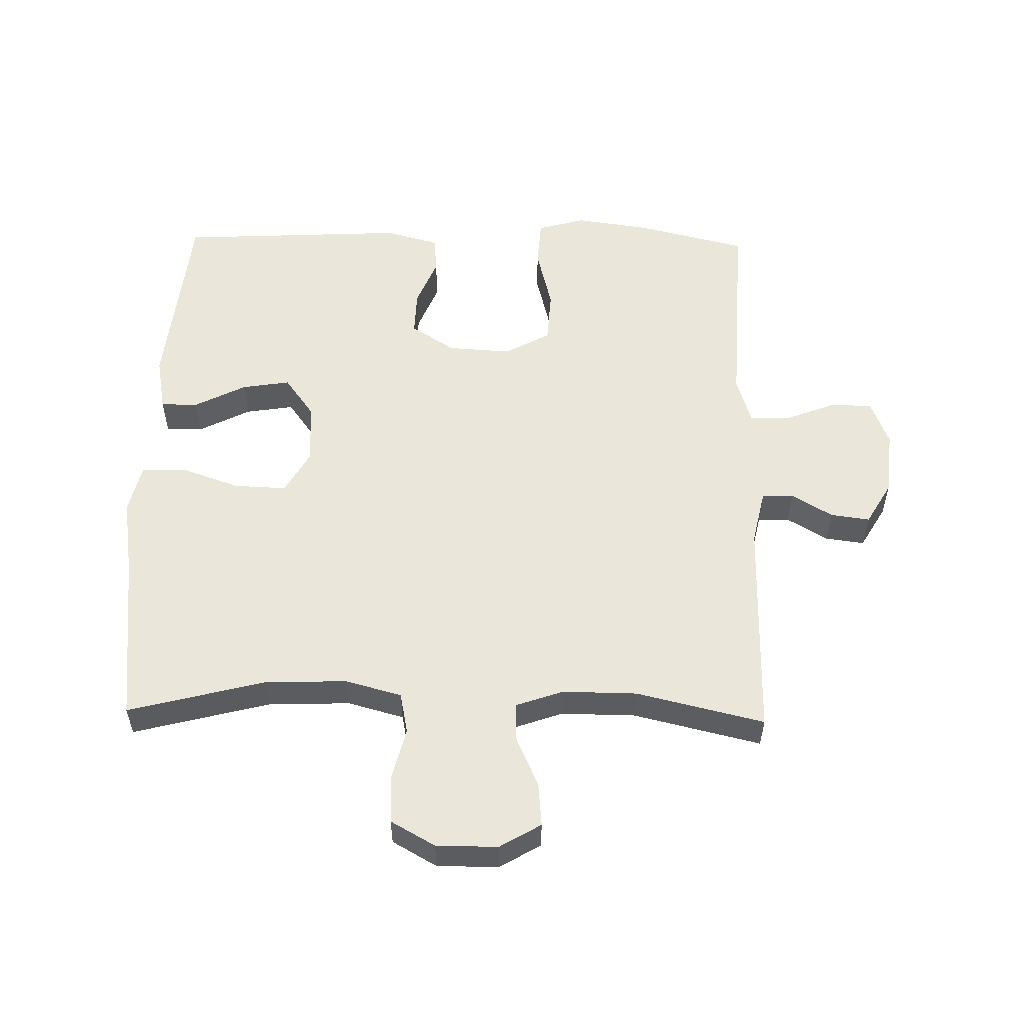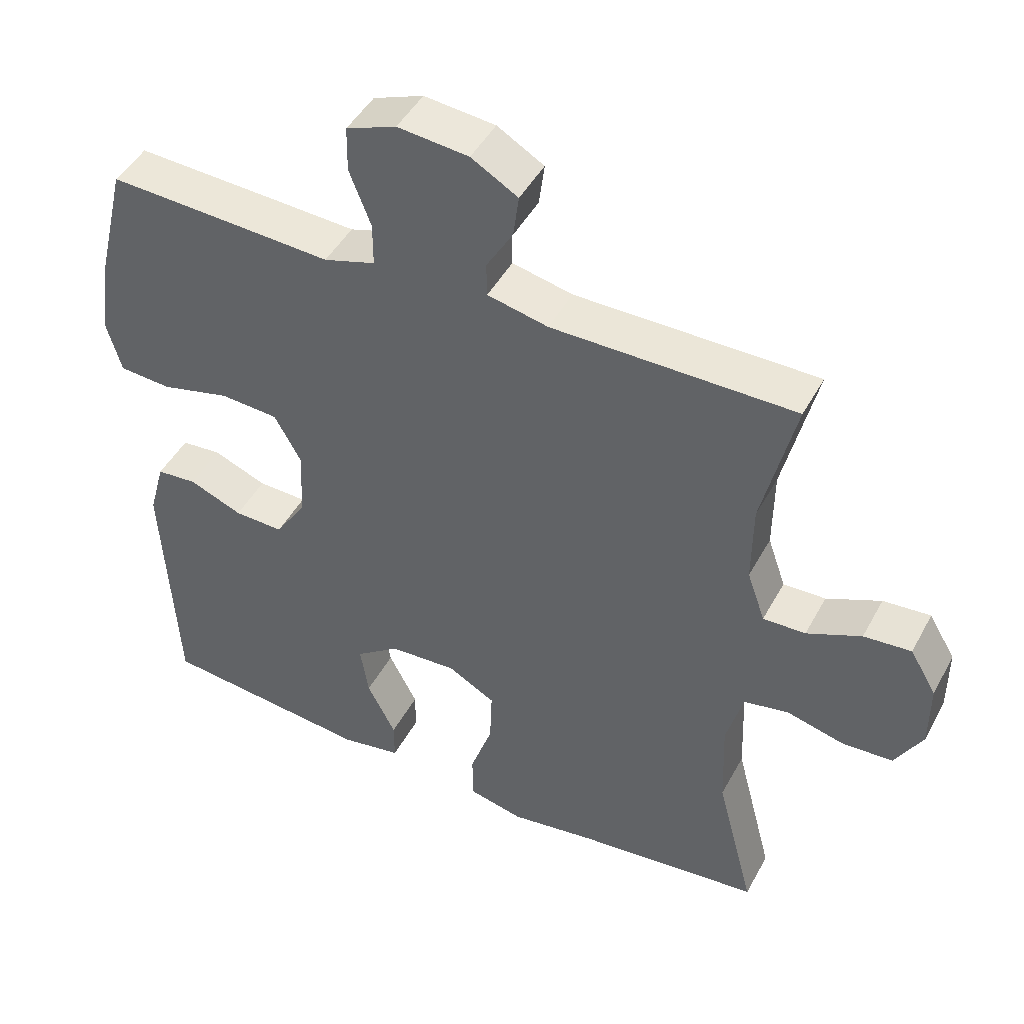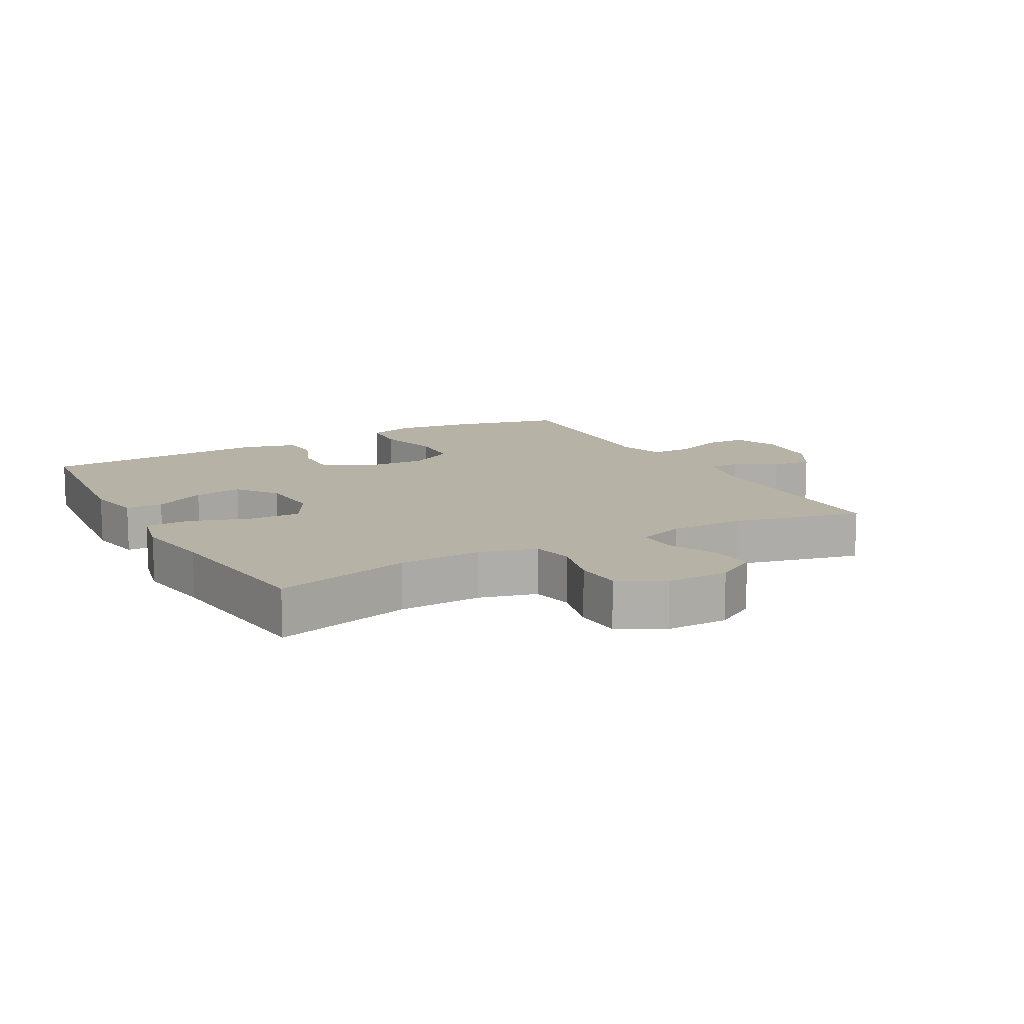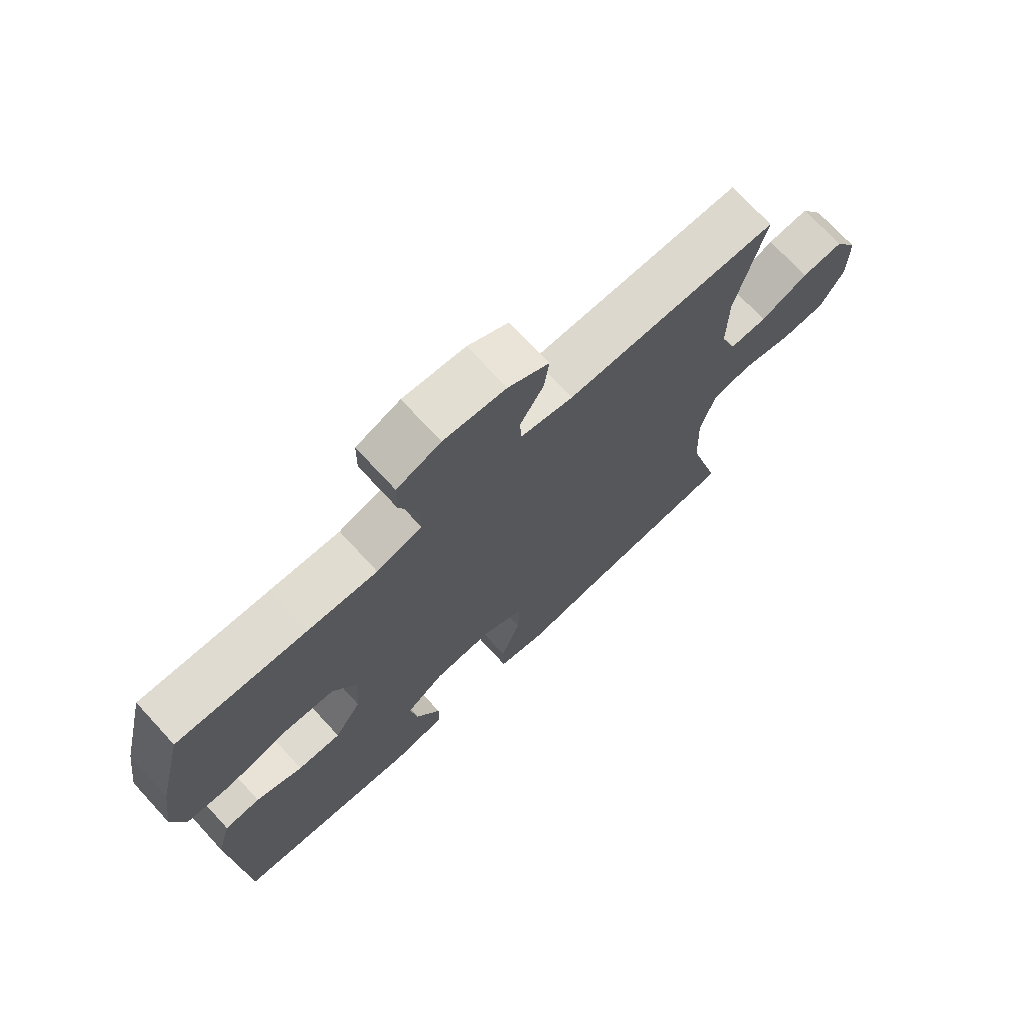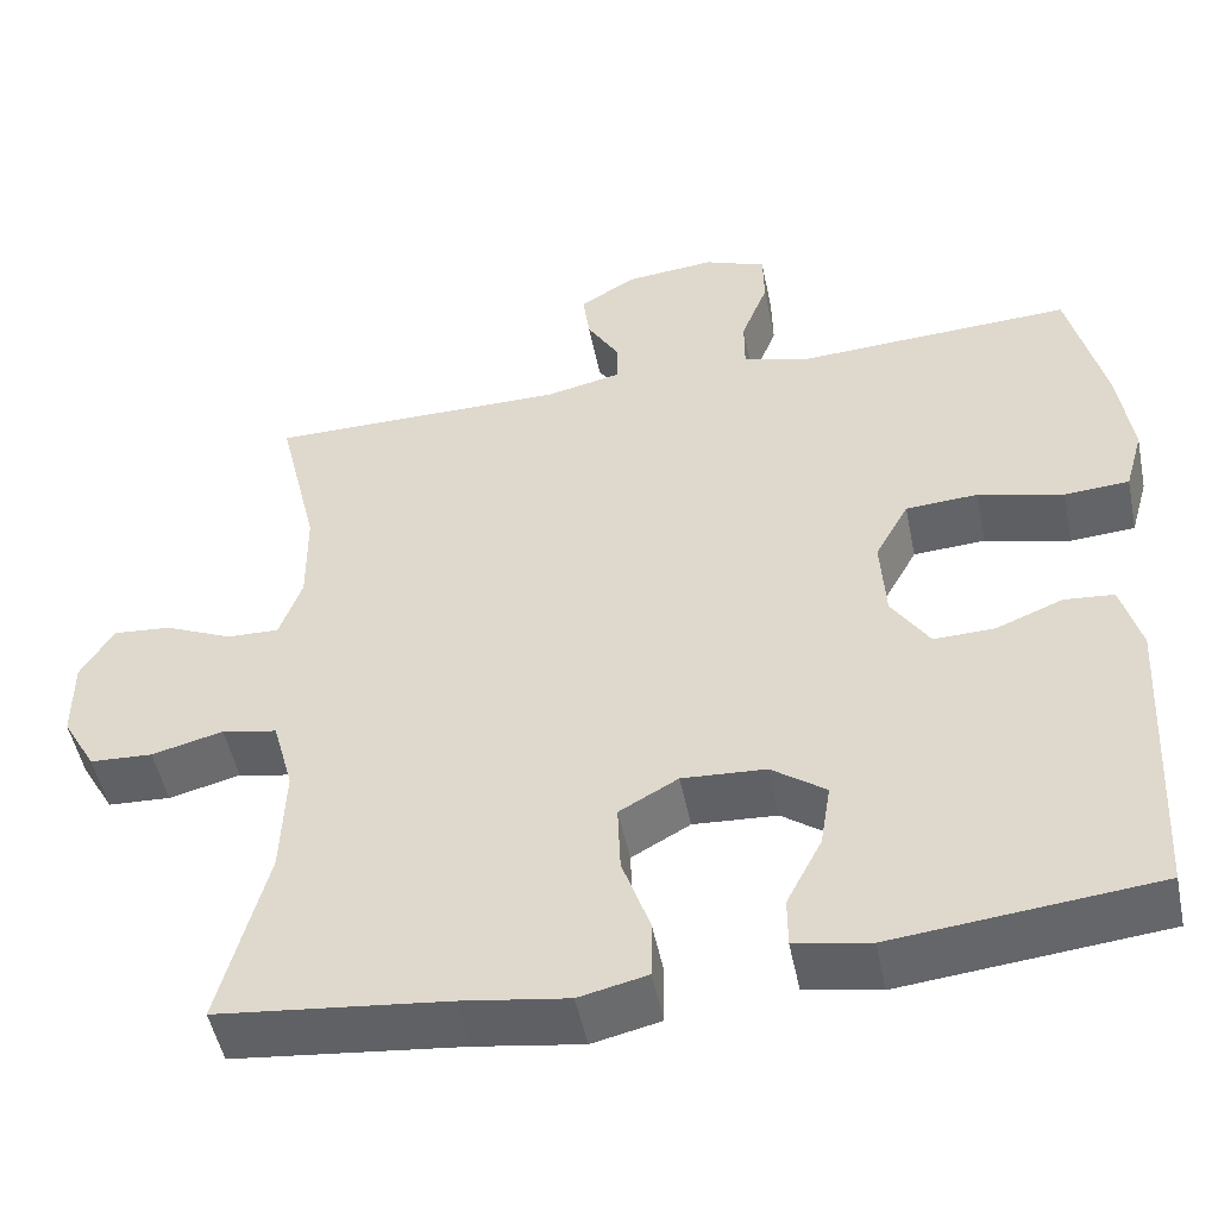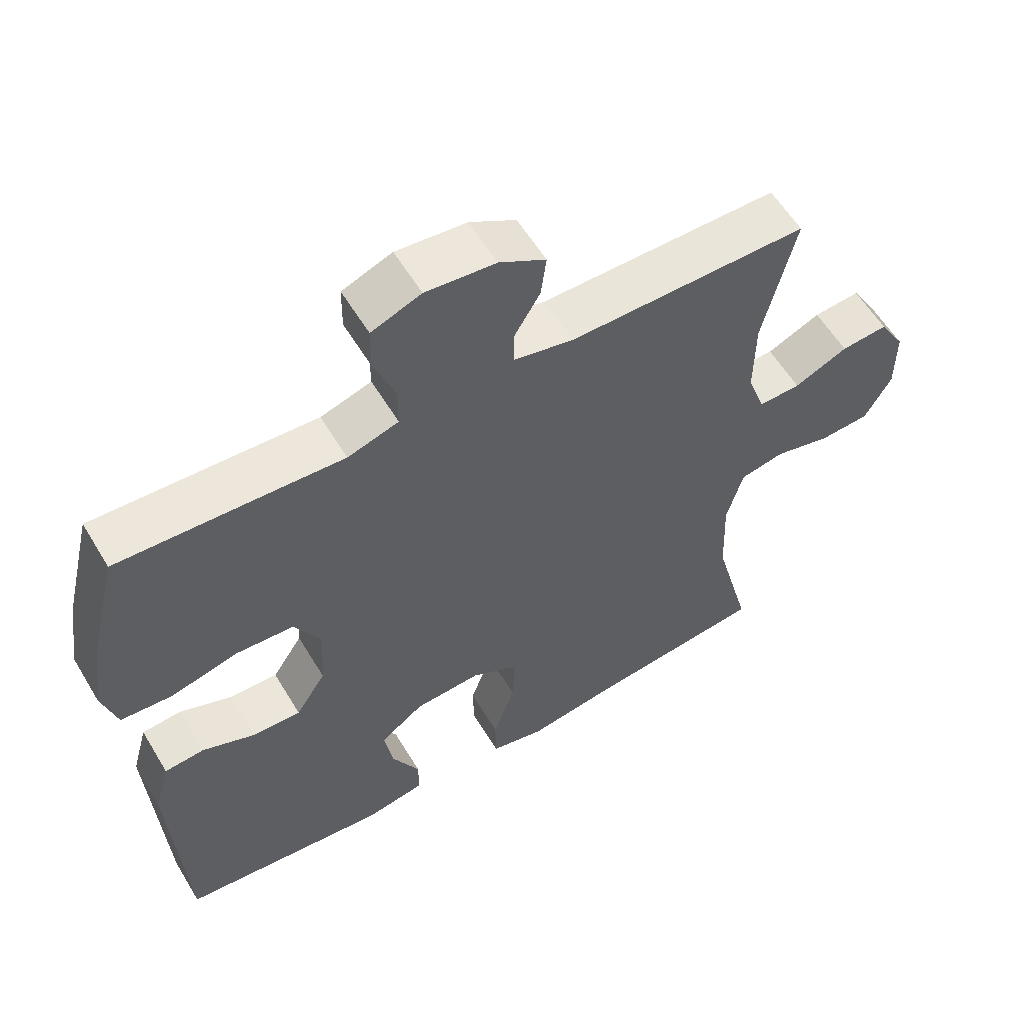
<metadata>
{"format":"obj","ext":"obj","renderer":"f3d","projection":"perspective","resolution":1024,"background":"white","views":[{"elev":54.9,"azim":-88.8,"up":"+Y"},{"elev":46.1,"azim":-152.8,"up":"+Z"},{"elev":12.4,"azim":-119.0,"up":"+Y"},{"elev":72.3,"azim":137.3,"up":"+Z"},{"elev":-50.2,"azim":11.5,"up":"+Z"},{"elev":58.1,"azim":149.2,"up":"+Z"}]}
</metadata>
<code>
v -0.5 0.07 0.5
v -0.152 0.07 0.5
v -0.065 0.07 0.519
v -0.064 0.07 0.568
v -0.102 0.07 0.632
v -0.11 0.07 0.693
v -0.043 0.07 0.732
v 0.059 0.07 0.742
v 0.131 0.07 0.714
v 0.132 0.07 0.649
v 0.101 0.07 0.569
v 0.101 0.07 0.507
v 0.175 0.07 0.484
v 0.29 0.07 0.49
v 0.5 0.07 0.5
v 0.542 0.07 0.326
v 0.558 0.07 0.212
v 0.537 0.07 0.137
v 0.462 0.07 0.132
v 0.363 0.07 0.157
v 0.279 0.07 0.152
v 0.24 0.07 0.081
v 0.246 0.07 -0.018
v 0.29 0.07 -0.086
v 0.361 0.07 -0.084
v 0.438 0.07 -0.053
v 0.496 0.07 -0.058
v 0.519 0.07 -0.142
v 0.5 0.07 -0.5
v 0.196 0.07 -0.531
v 0.109 0.07 -0.515
v 0.109 0.07 -0.457
v 0.15 0.07 -0.377
v 0.162 0.07 -0.302
v 0.099 0.07 -0.256
v 0.002 0.07 -0.25
v -0.066 0.07 -0.288
v -0.063 0.07 -0.369
v -0.031 0.07 -0.462
v -0.032 0.07 -0.531
v -0.111 0.07 -0.549
v -0.234 0.07 -0.53
v -0.5 0.07 -0.5
v -0.445 0.07 -0.288
v -0.44 0.07 -0.159
v -0.464 0.07 -0.071
v -0.528 0.07 -0.058
v -0.611 0.07 -0.079
v -0.684 0.07 -0.075
v -0.723 0.07 -0.006
v -0.723 0.07 0.09
v -0.685 0.07 0.154
v -0.617 0.07 0.148
v -0.539 0.07 0.113
v -0.478 0.07 0.111
v -0.452 0.07 0.185
v -0.453 0.07 0.301
v -0.5 0 0.5
v -0.152 0 0.5
v -0.065 0 0.519
v -0.064 0 0.568
v -0.102 0 0.632
v -0.11 0 0.693
v -0.043 0 0.732
v 0.059 0 0.742
v 0.131 0 0.714
v 0.132 0 0.649
v 0.101 0 0.569
v 0.101 0 0.507
v 0.175 0 0.484
v 0.29 0 0.49
v 0.5 0 0.5
v 0.542 0 0.326
v 0.558 0 0.212
v 0.537 0 0.137
v 0.462 0 0.132
v 0.363 0 0.157
v 0.279 0 0.152
v 0.24 0 0.081
v 0.246 0 -0.018
v 0.29 0 -0.086
v 0.361 0 -0.084
v 0.438 0 -0.053
v 0.496 0 -0.058
v 0.519 0 -0.142
v 0.5 0 -0.5
v 0.196 0 -0.531
v 0.109 0 -0.515
v 0.109 0 -0.457
v 0.15 0 -0.377
v 0.162 0 -0.302
v 0.099 0 -0.256
v 0.002 0 -0.25
v -0.066 0 -0.288
v -0.063 0 -0.369
v -0.031 0 -0.462
v -0.032 0 -0.531
v -0.111 0 -0.549
v -0.234 0 -0.53
v -0.5 0 -0.5
v -0.445 0 -0.288
v -0.44 0 -0.159
v -0.464 0 -0.071
v -0.528 0 -0.058
v -0.611 0 -0.079
v -0.684 0 -0.075
v -0.723 0 -0.006
v -0.723 0 0.09
v -0.685 0 0.154
v -0.617 0 0.148
v -0.539 0 0.113
v -0.478 0 0.111
v -0.452 0 0.185
v -0.453 0 0.301
f 51 52 53 54
f 51 54 55
f 50 51 55
f 47 48 49 50
f 46 47 50 55
f 45 46 55 56
f 42 43 44
f 42 44 45
f 38 39 40 41
f 37 38 41 42
f 30 31 32 33
f 30 33 34
f 29 30 34
f 28 29 34 35
f 25 26 27 28
f 24 25 28 35
f 17 18 19 20
f 17 20 21
f 16 17 21
f 13 14 15 16
f 12 13 16 21
f 8 9 10 11
f 8 11 12
f 7 8 12
f 4 5 6 7
f 3 4 7 12
f 2 3 12 21
f 57 1 2 21
f 37 42 45 56
f 36 37 56 57
f 23 24 35 36
f 22 23 36 57
f 21 22 57
f 111 110 109 108
f 112 111 108
f 112 108 107
f 107 106 105 104
f 112 107 104 103
f 113 112 103 102
f 101 100 99
f 102 101 99
f 98 97 96 95
f 99 98 95 94
f 90 89 88 87
f 91 90 87
f 91 87 86
f 92 91 86 85
f 85 84 83 82
f 92 85 82 81
f 77 76 75 74
f 78 77 74
f 78 74 73
f 73 72 71 70
f 78 73 70 69
f 68 67 66 65
f 69 68 65
f 69 65 64
f 64 63 62 61
f 69 64 61 60
f 78 69 60 59
f 78 59 58 114
f 113 102 99 94
f 114 113 94 93
f 93 92 81 80
f 114 93 80 79
f 114 79 78
f 1 58 59 2
f 2 59 60 3
f 3 60 61 4
f 4 61 62 5
f 5 62 63 6
f 6 63 64 7
f 7 64 65 8
f 8 65 66 9
f 9 66 67 10
f 10 67 68 11
f 11 68 69 12
f 12 69 70 13
f 13 70 71 14
f 14 71 72 15
f 15 72 73 16
f 16 73 74 17
f 17 74 75 18
f 18 75 76 19
f 19 76 77 20
f 20 77 78 21
f 21 78 79 22
f 22 79 80 23
f 23 80 81 24
f 24 81 82 25
f 25 82 83 26
f 26 83 84 27
f 27 84 85 28
f 28 85 86 29
f 29 86 87 30
f 30 87 88 31
f 31 88 89 32
f 32 89 90 33
f 33 90 91 34
f 34 91 92 35
f 35 92 93 36
f 36 93 94 37
f 37 94 95 38
f 38 95 96 39
f 39 96 97 40
f 40 97 98 41
f 41 98 99 42
f 42 99 100 43
f 43 100 101 44
f 44 101 102 45
f 45 102 103 46
f 46 103 104 47
f 47 104 105 48
f 48 105 106 49
f 49 106 107 50
f 50 107 108 51
f 51 108 109 52
f 52 109 110 53
f 53 110 111 54
f 54 111 112 55
f 55 112 113 56
f 56 113 114 57
f 57 114 58 1

</code>
